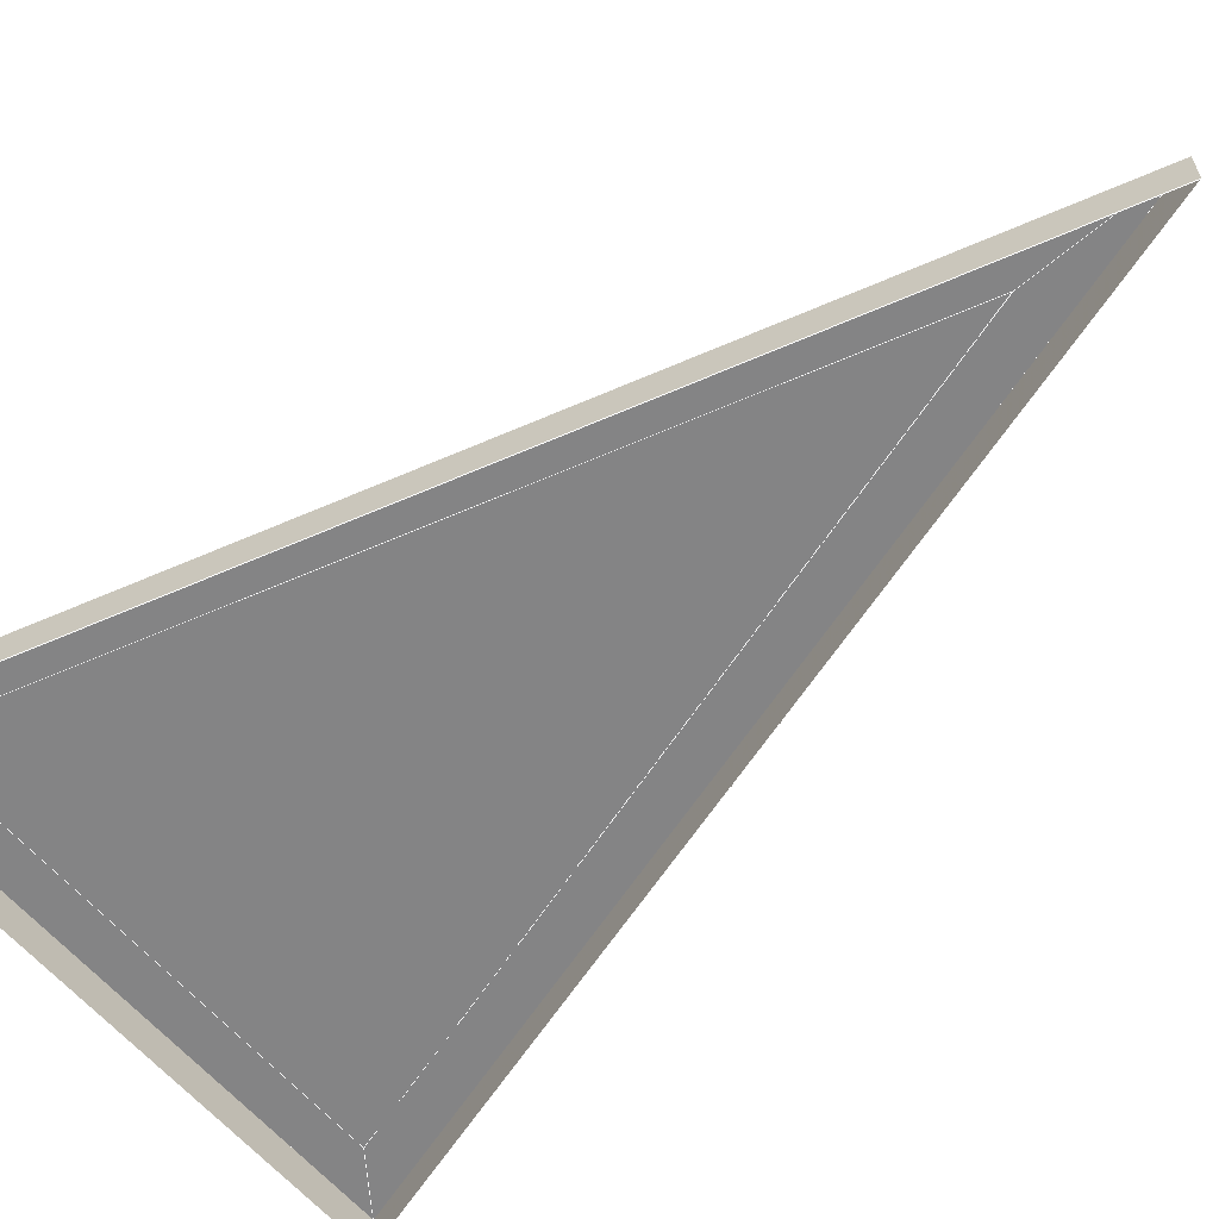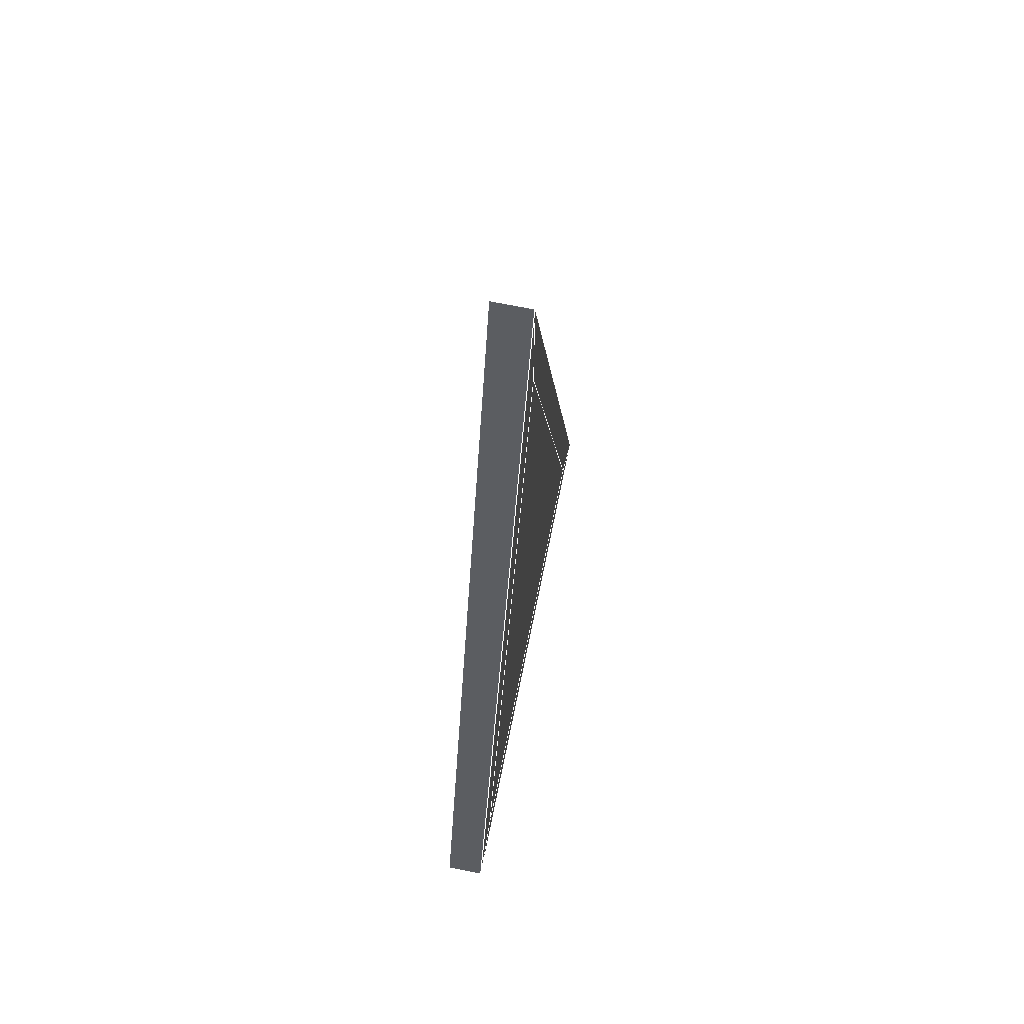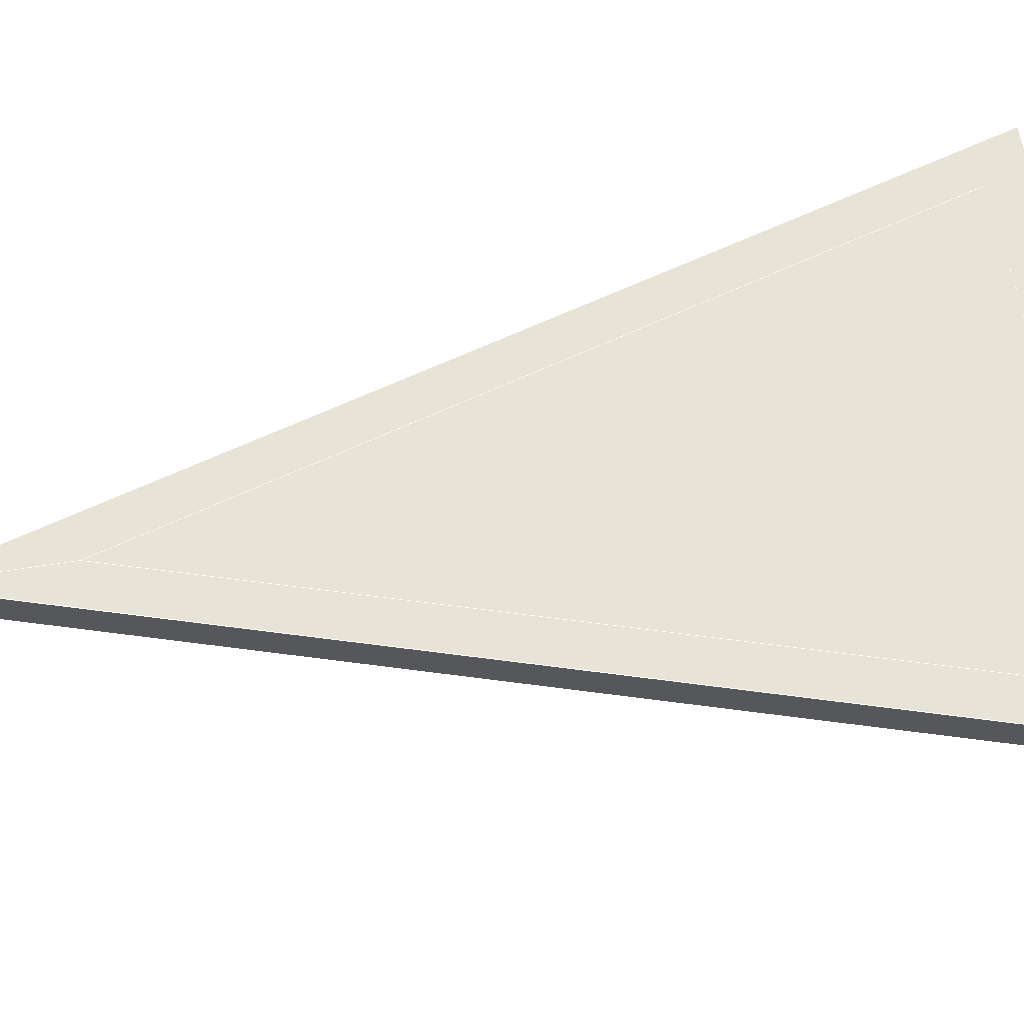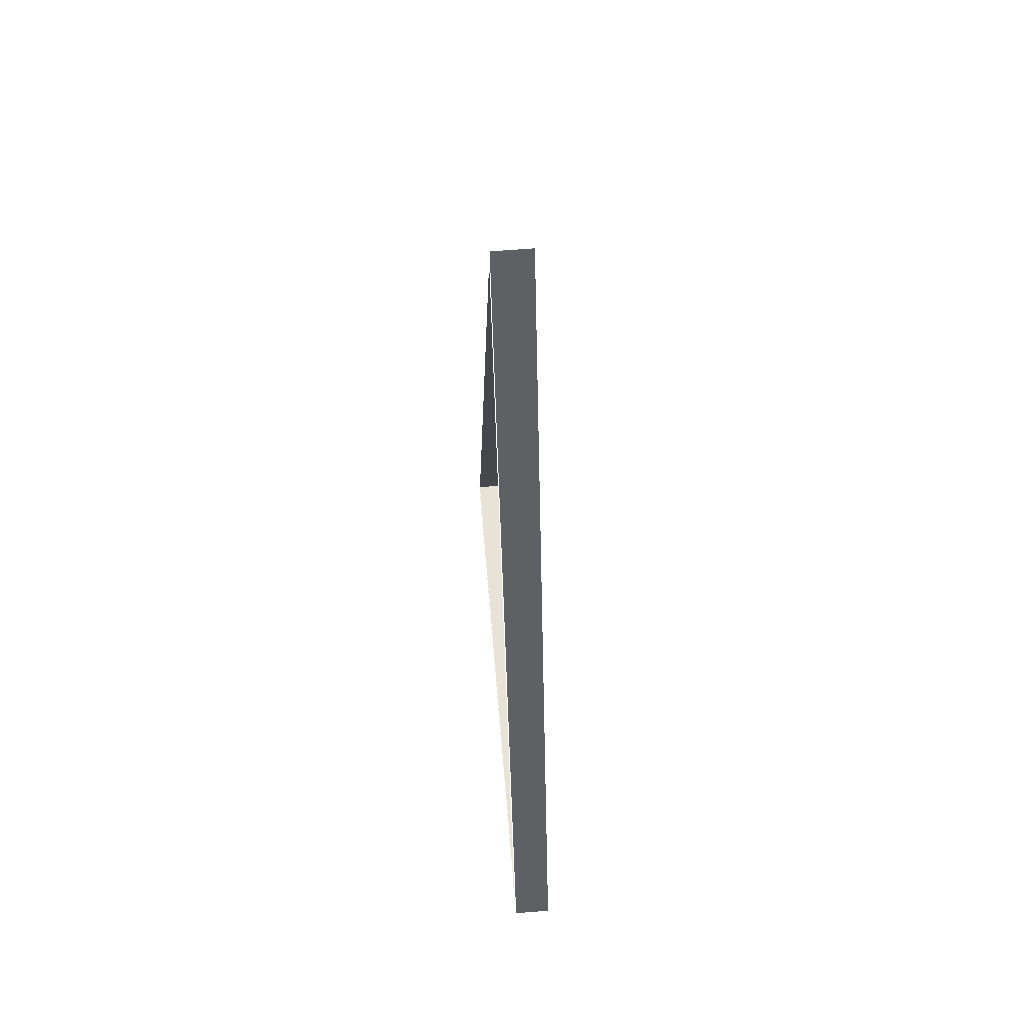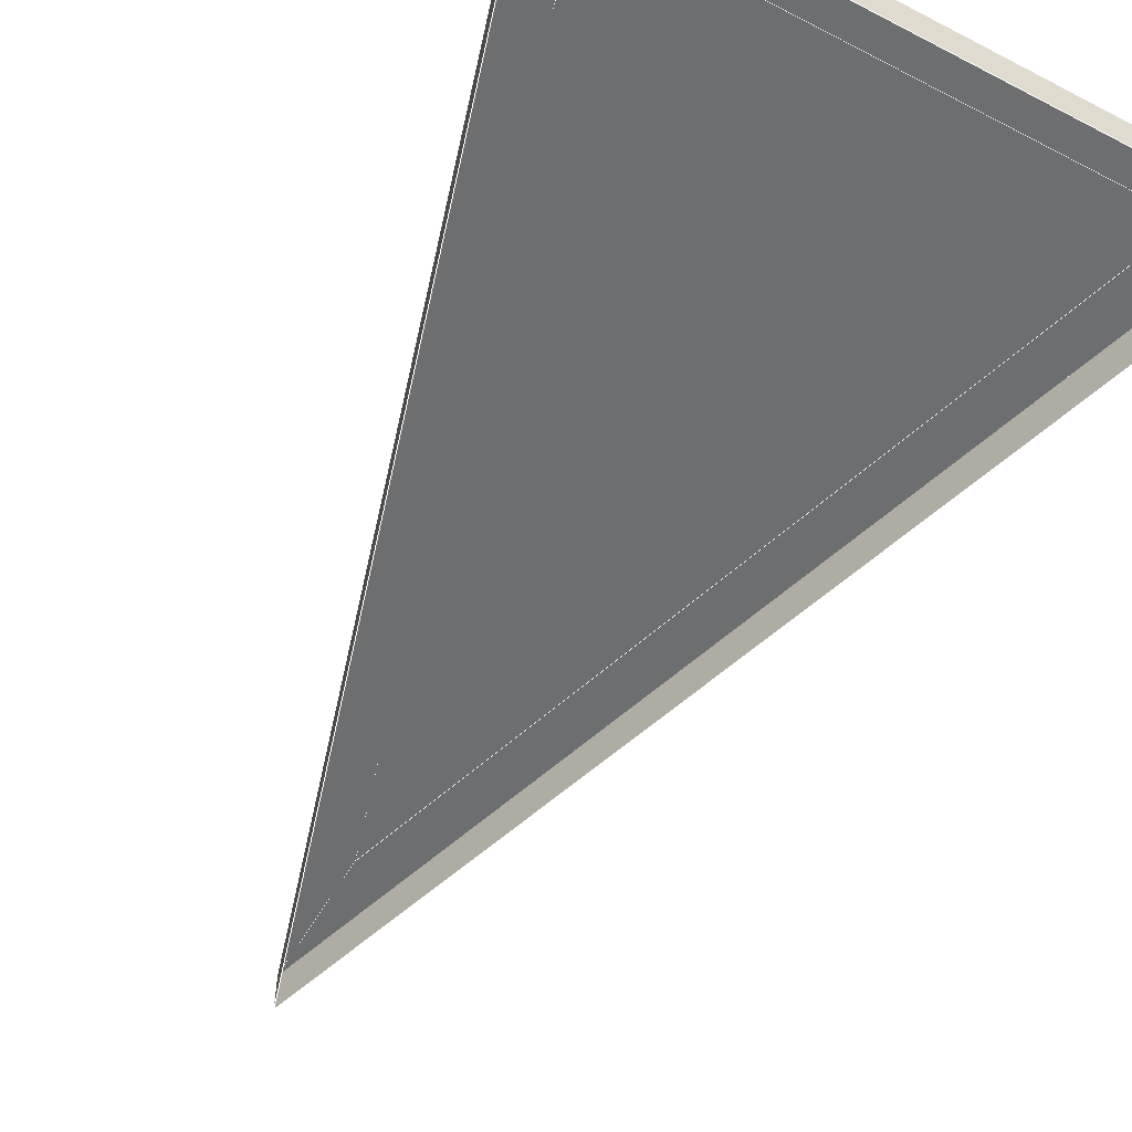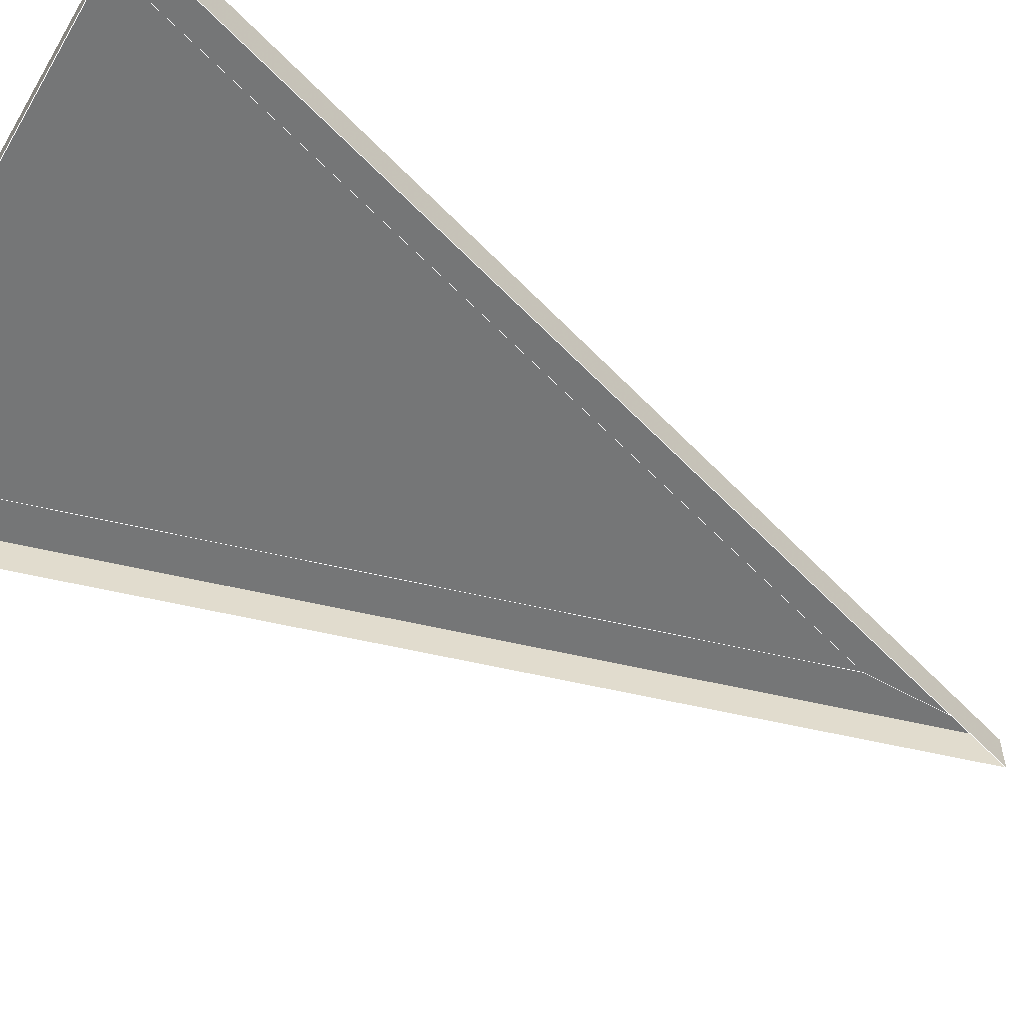
<metadata>
{"format":"obj","ext":"obj","renderer":"f3d","projection":"perspective","resolution":1024,"background":"white","views":[{"elev":-61.5,"azim":-49.4,"up":"+Y"},{"elev":69.0,"azim":101.4,"up":"+Z"},{"elev":62.0,"azim":81.0,"up":"+Y"},{"elev":62.6,"azim":85.3,"up":"+Z"},{"elev":-54.2,"azim":151.1,"up":"+Y"},{"elev":-56.7,"azim":-120.5,"up":"+Y"}]}
</metadata>
<code>
v 2.027 2.761 -1.809
v -2.027 2.761 -1.809
v 0 2.761 4.944
v -2.496 2.761 -2.158
v 0 2.761 6.158
v 0 2.761 4.944
v -2.027 2.761 -1.809
v 2.027 2.761 -1.809
v 2.496 2.761 -2.158
v 2.496 2.426 -2.158
v 2.496 2.761 -2.158
v 0 2.761 6.158
v 0 2.426 6.158
v -2.496 2.426 -2.158
v -2.496 2.761 -2.158
v 2.496 2.761 -2.158
v 2.496 2.426 -2.158
v 0 2.426 6.158
v 0 2.761 6.158
v -2.496 2.761 -2.158
v -2.496 2.426 -2.158
f 1 2 3
f 4 5 6
f 4 6 7
f 7 8 9
f 7 9 4
f 8 6 5
f 8 5 9
f 10 11 12
f 10 12 13
f 14 15 16
f 14 16 17
f 18 19 20
f 18 20 21
l 18 21
l 19 18
l 7 6
l 6 19
l 16 17
l 16 17
l 7 20
l 1 2
l 16 19
l 7 8
l 19 18
l 7 20
l 8 6
l 17 21
l 8 16
l 20 16
l 20 16
l 20 19
l 8 16
l 6 19
l 16 19
l 20 21
l 20 19
l 3 2
l 18 17
l 20 21
l 1 3

</code>
